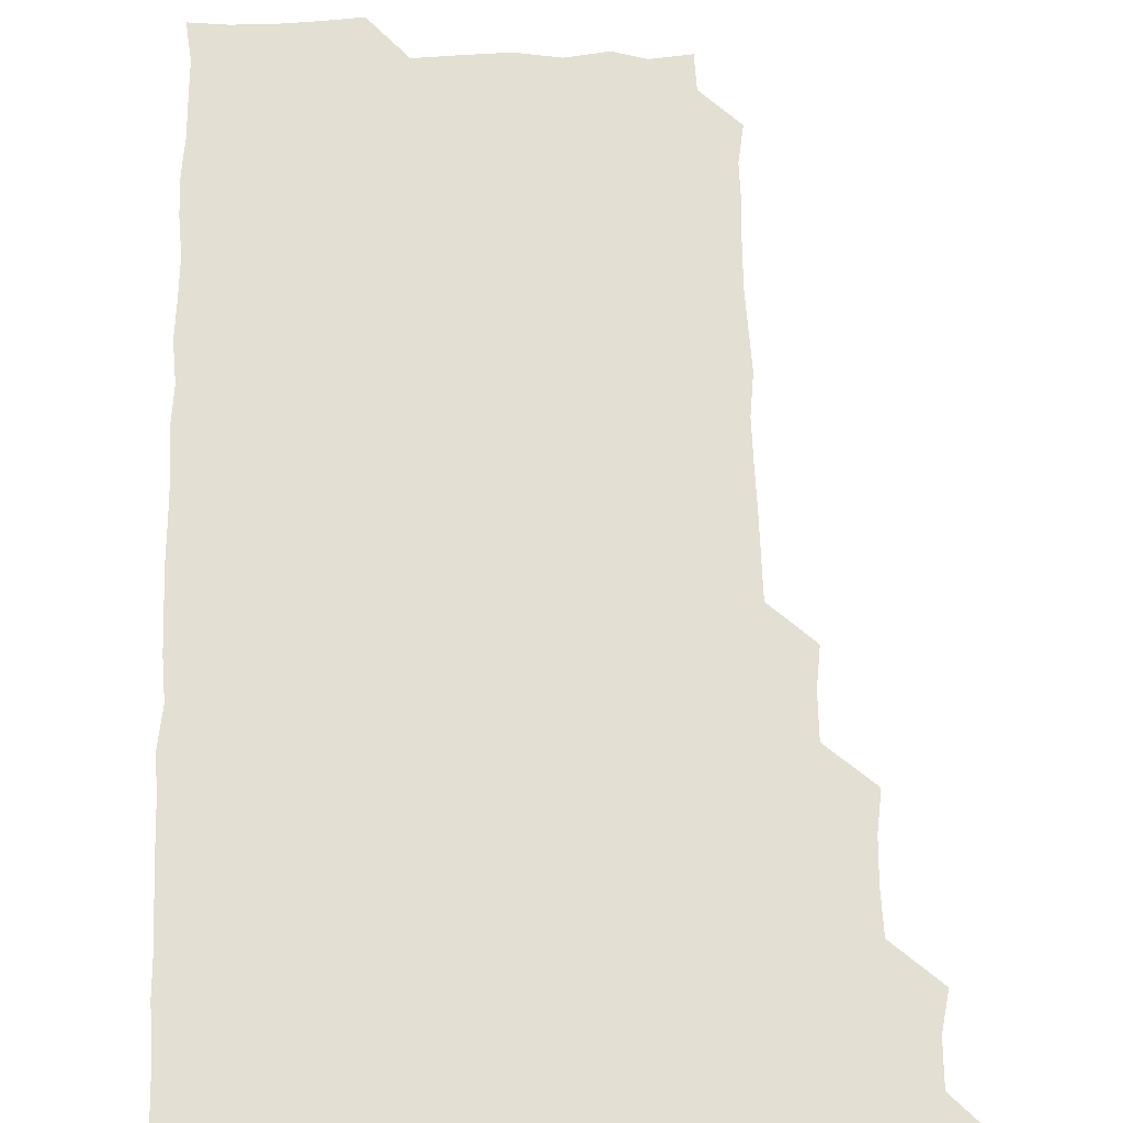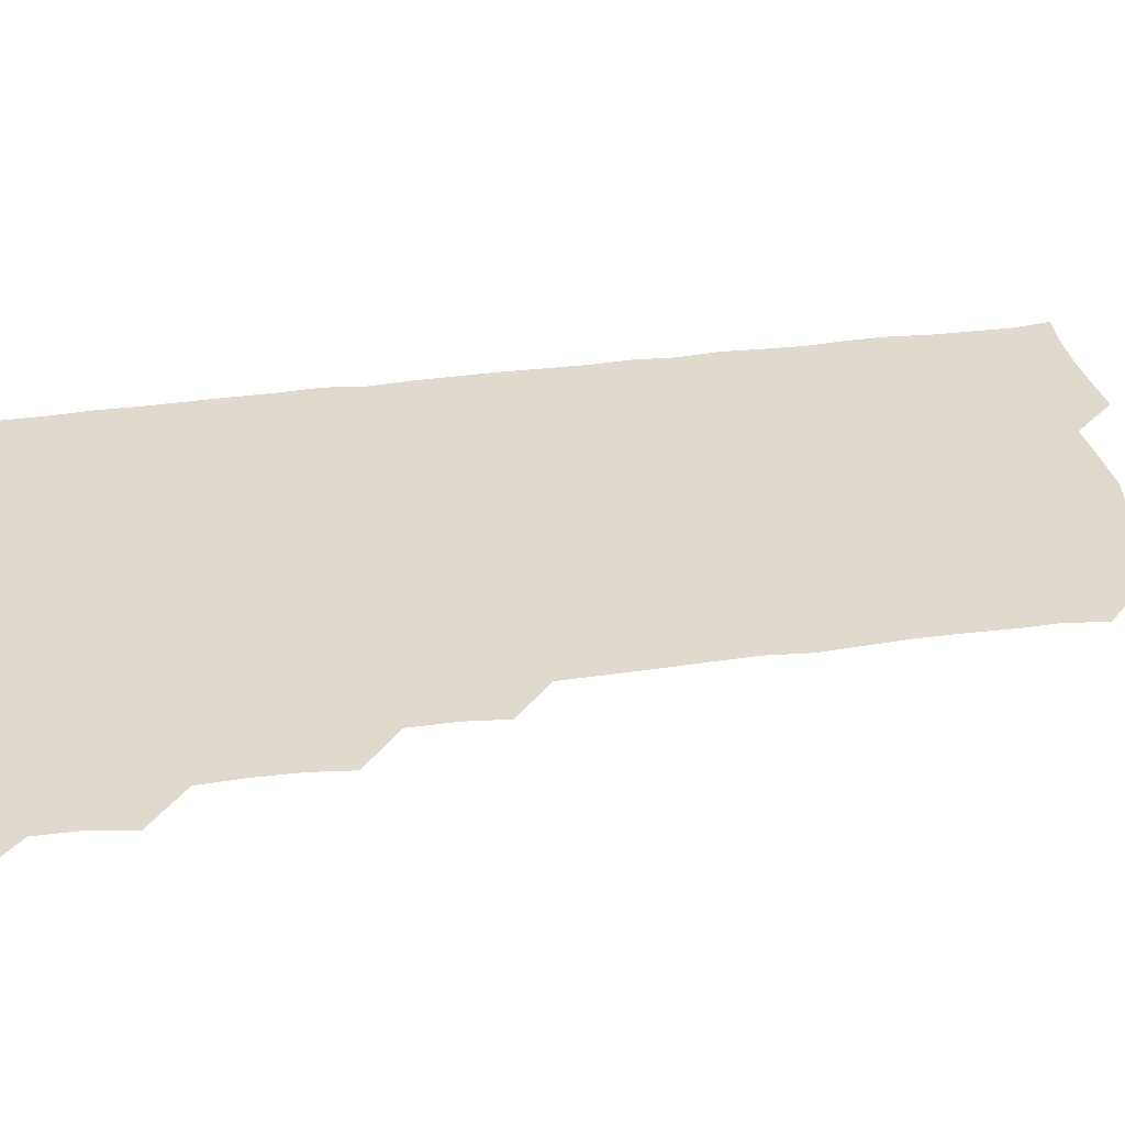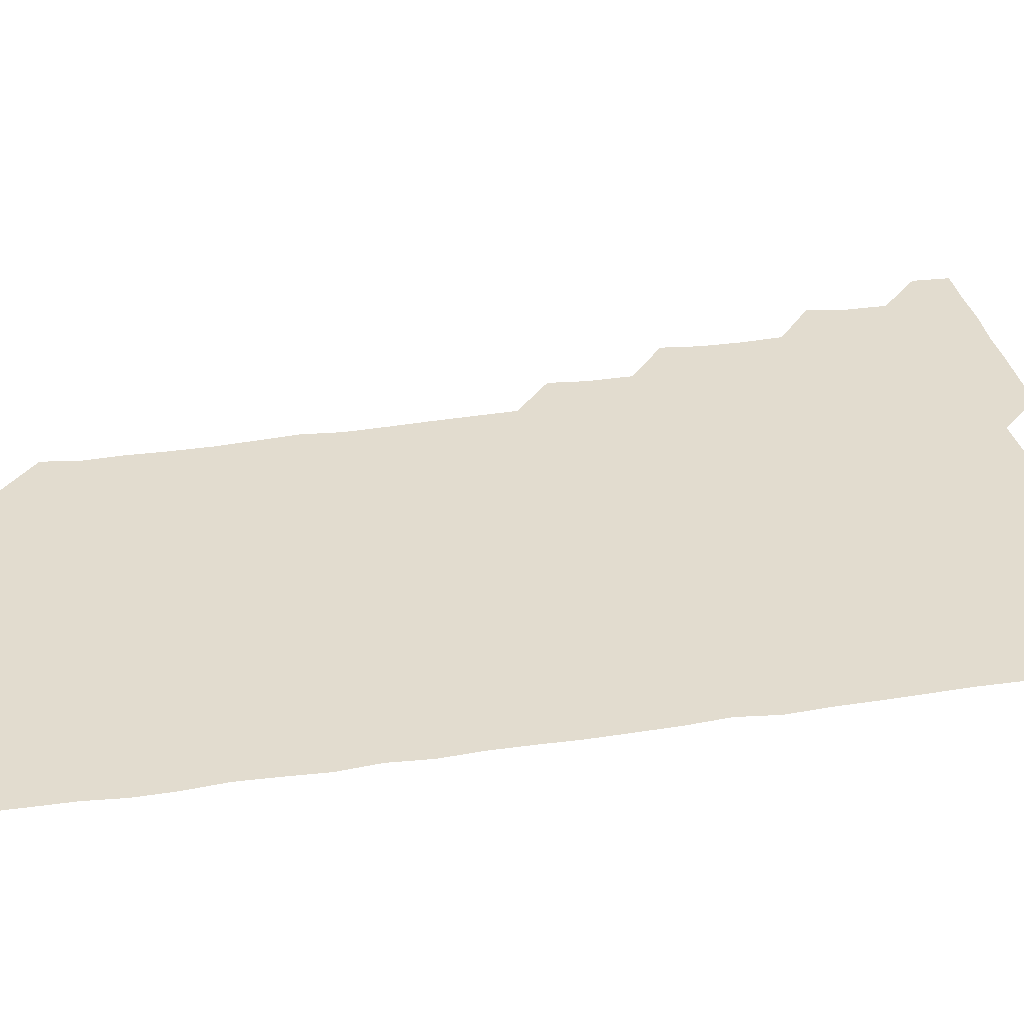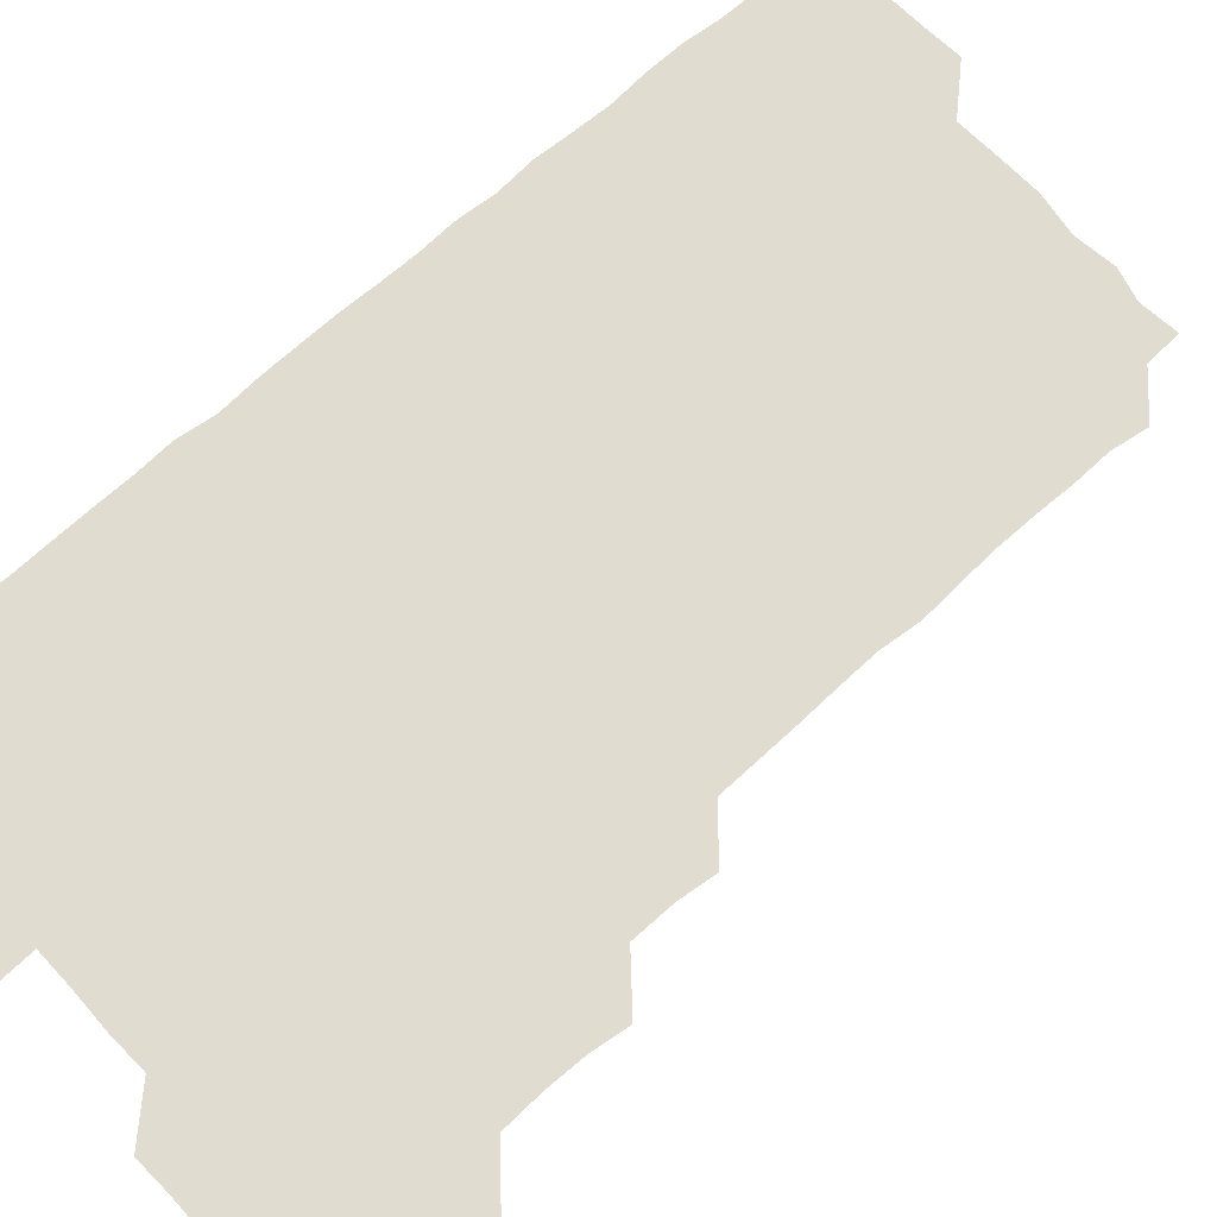
<metadata>
{"format":"obj","ext":"obj","renderer":"f3d","projection":"perspective","resolution":1024,"background":"white","views":[{"elev":67.0,"azim":178.9,"up":"+Z"},{"elev":32.8,"azim":-100.8,"up":"+Z"},{"elev":34.7,"azim":78.5,"up":"+Z"},{"elev":69.7,"azim":-131.8,"up":"+Z"}]}
</metadata>
<code>
v 465.2 556.2 0
v 466 570.7 0
v 478 510.5 0
v 481 524.5 0
v 481.1 540.5 0
v 481.7 555.7 0
v 481.1 570.7 0
v 493.7 449.9 0
v 495.6 464.3 0
v 496 479.6 0
v 495.4 495.8 0
v 497.4 511.8 0
v 496.8 526.1 0
v 496.5 540.8 0
v 496.5 555.5 0
v 495.7 571.4 0
v 509.3 404.3 0
v 511 418.9 0
v 510.9 435.4 0
v 511.6 451.3 0
v 511.6 466.2 0
v 509.7 480.3 0
v 511.7 496.4 0
v 512 511.5 0
v 511.6 525.9 0
v 511.3 540.8 0
v 511.1 555.9 0
v 511.1 570.9 0
v 524.5 222.6 0
v 526.7 236.8 0
v 526.4 251.2 0
v 526.9 266.2 0
v 526.9 282.5 0
v 526.1 298.6 0
v 525.3 312.4 0
v 526.8 327.9 0
v 526.5 343.4 0
v 526 358.8 0
v 525.7 374.1 0
v 525.4 390 0
v 525.9 405.8 0
v 526.1 420.9 0
v 525.8 435.7 0
v 526.6 451.3 0
v 527 466.6 0
v 526.5 481.5 0
v 525.8 496.2 0
v 525.8 511 0
v 526 525.9 0
v 526.4 540.6 0
v 526.1 556 0
v 526.1 571.4 0
v 539.7 195.2 0
v 539 209 0
v 539.8 224 0
v 542.8 241 0
v 542.2 256 0
v 542.2 271.3 0
v 541.4 285.6 0
v 542.1 301 0
v 540.9 315.6 0
v 542.4 331.6 0
v 541.3 345.7 0
v 541.5 361 0
v 541.7 376.3 0
v 541 391 0
v 541.1 406.2 0
v 542 421.9 0
v 541.6 436.5 0
v 541.1 451.1 0
v 541.1 466.1 0
v 541.4 481.3 0
v 541.4 496.2 0
v 541.4 511.1 0
v 541.6 525.8 0
v 541.2 540.9 0
v 540.9 556.2 0
v 541 571.3 0
v 554.5 196.9 0
v 557.2 211.3 0
v 557.2 227.5 0
v 556.7 241.8 0
v 557.4 257.6 0
v 557.2 272.2 0
v 556.8 286.8 0
v 556.6 301.6 0
v 556.2 316.2 0
v 557.1 332.3 0
v 556.6 346.6 0
v 556.7 361.7 0
v 556 376.1 0
v 555.9 391 0
v 555.8 405.8 0
v 556.6 421.6 0
v 556.4 436.4 0
v 556 451 0
v 556.4 466.3 0
v 556.4 481.3 0
v 556.4 496.1 0
v 556.6 511 0
v 556.8 525.5 0
v 556.4 540.4 0
v 555.6 556 0
v 555 572 0
v 566.9 193.6 0
v 571.8 213.3 0
v 572.1 227.6 0
v 571.5 241.8 0
v 571.7 257 0
v 571.4 271.5 0
v 571.4 286.7 0
v 571.1 301.2 0
v 571.4 316.8 0
v 571.4 331.8 0
v 571.5 346.8 0
v 571.5 361.8 0
v 571.4 376.5 0
v 571.6 391.7 0
v 571.5 406.7 0
v 571 421 0
v 571.1 436.1 0
v 570.9 450.9 0
v 571.5 466.5 0
v 571 481 0
v 571.3 496.2 0
v 571.5 511 0
v 571.3 525.7 0
v 571.1 540.5 0
v 570.4 555.6 0
v 582.7 195.8 0
v 586.7 213.6 0
v 587.1 228.7 0
v 586.4 241.9 0
v 586.4 256.8 0
v 586.5 271.8 0
v 586 286.1 0
v 586.1 301.2 0
v 586.1 316.3 0
v 586 331.2 0
v 586.2 347.3 0
v 586.2 361.1 0
v 586.4 376.8 0
v 586.3 391.6 0
v 586.2 406.4 0
v 586.6 421.7 0
v 585.9 436 0
v 586.3 451.5 0
v 586.3 466.3 0
v 586.1 481.2 0
v 586.1 496.1 0
v 586.2 511 0
v 586.1 525.9 0
v 586 541 0
v 585.5 556.3 0
v 599.2 193.4 0
v 600.9 213 0
v 601.3 227.1 0
v 601 240.9 0
v 601.1 256.6 0
v 601.2 271.8 0
v 601.2 286.7 0
v 601.2 301.9 0
v 601.3 317.1 0
v 601.1 331.5 0
v 601 345.5 0
v 601 361.4 0
v 601.1 376.7 0
v 601.1 391.8 0
v 601.1 406.2 0
v 601.2 421.9 0
v 600.9 436.1 0
v 601.3 451.7 0
v 601.1 466.3 0
v 600.9 481.1 0
v 600.8 495.8 0
v 601.1 510.9 0
v 601.1 525.9 0
v 601.2 540.7 0
v 601 556.1 0
v 615.6 194.1 0
v 615.9 211.6 0
v 616 227.5 0
v 616.2 241.7 0
v 616 256.3 0
v 616.1 272 0
v 616 286.2 0
v 616 301.4 0
v 616 316.3 0
v 616 331.5 0
v 615.9 346.1 0
v 615.8 361.9 0
v 616.3 375.5 0
v 616 391.1 0
v 616 405.9 0
v 616 421.6 0
v 616 436.5 0
v 616 451.5 0
v 616 466.3 0
v 616.1 481.3 0
v 616.3 496.2 0
v 616 511.1 0
v 616.1 525.9 0
v 616.3 540.4 0
v 616.5 556.3 0
v 616.1 572.4 0
v 632.8 195.1 0
v 631 212.5 0
v 630.8 227.1 0
v 630.8 242.3 0
v 631.1 256.3 0
v 630.9 272 0
v 630.9 286.5 0
v 630.8 301.8 0
v 631.1 316.3 0
v 630.9 331.9 0
v 630.9 346.9 0
v 631 360.3 0
v 630.9 377.1 0
v 630.8 391.9 0
v 631 406.2 0
v 630.9 421.5 0
v 630.9 436.4 0
v 630.7 451.7 0
v 630.8 466.2 0
v 631.2 480.8 0
v 630.9 496.4 0
v 631 511 0
v 631.1 525.7 0
v 631.1 540.8 0
v 631.3 555.2 0
v 629.8 571.4 0
v 647.7 178.8 0
v 646 196.6 0
v 645.8 211.9 0
v 645.7 227.1 0
v 645.7 241.4 0
v 645.6 257.6 0
v 645.6 272.3 0
v 645.7 286.9 0
v 646 300.5 0
v 645.5 318 0
v 645.9 331.4 0
v 645.6 347.1 0
v 645.8 361.7 0
v 645.8 376.5 0
v 645.4 391.6 0
v 646.2 405.5 0
v 645.6 421.9 0
v 645.9 436.2 0
v 645.8 451.3 0
v 645.9 466.1 0
v 646 481.1 0
v 646 496.2 0
v 646.1 511 0
v 646 525.9 0
v 646 540.9 0
v 646 555.7 0
v 645.4 570.8 0
v 662.3 180.1 0
v 661 196.1 0
v 660.5 211.9 0
v 660.2 227.5 0
v 660.5 241.9 0
v 660.2 257.4 0
v 660.5 271.8 0
v 660 287.6 0
v 660.8 301.4 0
v 660.3 317.1 0
v 660.3 332.2 0
v 660.3 347 0
v 660.8 361.2 0
v 660.3 376.8 0
v 661.3 390.7 0
v 660.5 407 0
v 660.4 421.7 0
v 660.7 436.3 0
v 660.8 451.1 0
v 660.6 466.3 0
v 660.9 480.7 0
v 660.2 496.9 0
v 660.7 511.1 0
v 661 525.9 0
v 660.9 540.8 0
v 660.9 556 0
v 660.9 570.8 0
v 677.6 180.9 0
v 676 196.5 0
v 675.7 211.4 0
v 675.5 226.5 0
v 675 242.2 0
v 675.8 256.1 0
v 675.1 271.9 0
v 675.3 286.8 0
v 675.3 301.7 0
v 674.8 317 0
v 676.4 330.6 0
v 675.1 346.9 0
v 674.8 362.1 0
v 675.1 376.7 0
v 675.6 391.1 0
v 675.2 406.6 0
v 676 421 0
v 675.5 436.4 0
v 675.3 451.5 0
v 675.5 466.3 0
v 675.5 481.3 0
v 675 496.4 0
v 676.1 510.9 0
v 675.5 526.3 0
v 675.5 540.7 0
v 676 555.9 0
v 676 571.1 0
v 692.7 181 0
v 691.5 195.1 0
v 690.1 211.4 0
v 689.9 226.7 0
v 690.5 241.4 0
v 689.8 256.7 0
v 689.9 271.2 0
v 690.6 286 0
v 690 301.7 0
v 689.1 316.9 0
v 689.9 331.5 0
v 690.1 346.1 0
v 689.5 361.6 0
v 691 375.8 0
v 689.6 391.7 0
v 690.4 406.1 0
v 690.3 421.2 0
v 689.7 437 0
v 689.4 451.5 0
v 690.2 466 0
v 690.3 481 0
v 691.1 495.8 0
v 690.2 511.4 0
v 690.7 525.9 0
v 691 540.9 0
v 690.8 555.8 0
v 691 570.9 0
v 706.9 179.7 0
v 704.9 194.6 0
v 705.3 208.8 0
v 705.5 223.7 0
v 706.9 238.1 0
v 706.9 252.6 0
v 705.8 267.9 0
v 706.4 282.9 0
v 707.3 297.6 0
v 706.2 313.1 0
v 707.4 328.1 0
v 706.7 343.3 0
v 706.9 358.8 0
v 707.4 373.6 0
v 707.2 388.7 0
v 707 403.7 0
v 706 419.3 0
v 708 434.3 0
v 707.3 449.4 0
v 707.2 464.5 0
v 706.9 479.7 0
v 706.6 494.9 0
v 706.9 509.9 0
v 706 525.4 0
v 706 540.8 0
v 706.1 555.9 0
v 706 570.9 0
v 706 586 0
f 5 6 1
f 1 6 2
f 6 7 2
f 11 12 3
f 3 12 4
f 12 13 4
f 4 13 5
f 13 14 5
f 5 14 6
f 14 15 6
f 6 15 7
f 15 16 7
f 19 20 8
f 8 20 9
f 20 21 9
f 9 21 10
f 21 22 10
f 10 22 11
f 22 23 11
f 11 23 12
f 23 24 12
f 12 24 13
f 24 25 13
f 13 25 14
f 25 26 14
f 14 26 15
f 26 27 15
f 15 27 16
f 27 28 16
f 40 41 17
f 17 41 18
f 41 42 18
f 18 42 19
f 42 43 19
f 19 43 20
f 43 44 20
f 20 44 21
f 44 45 21
f 21 45 22
f 45 46 22
f 22 46 23
f 46 47 23
f 23 47 24
f 47 48 24
f 24 48 25
f 48 49 25
f 25 49 26
f 49 50 26
f 26 50 27
f 50 51 27
f 27 51 28
f 51 52 28
f 54 55 29
f 29 55 30
f 55 56 30
f 30 56 31
f 56 57 31
f 31 57 32
f 57 58 32
f 32 58 33
f 58 59 33
f 33 59 34
f 59 60 34
f 34 60 35
f 60 61 35
f 35 61 36
f 61 62 36
f 36 62 37
f 62 63 37
f 37 63 38
f 63 64 38
f 38 64 39
f 64 65 39
f 39 65 40
f 65 66 40
f 40 66 41
f 66 67 41
f 41 67 42
f 67 68 42
f 42 68 43
f 68 69 43
f 43 69 44
f 69 70 44
f 44 70 45
f 70 71 45
f 45 71 46
f 71 72 46
f 46 72 47
f 72 73 47
f 47 73 48
f 73 74 48
f 48 74 49
f 74 75 49
f 49 75 50
f 75 76 50
f 50 76 51
f 76 77 51
f 51 77 52
f 77 78 52
f 53 79 54
f 79 80 54
f 54 80 55
f 80 81 55
f 55 81 56
f 81 82 56
f 56 82 57
f 82 83 57
f 57 83 58
f 83 84 58
f 58 84 59
f 84 85 59
f 59 85 60
f 85 86 60
f 60 86 61
f 86 87 61
f 61 87 62
f 87 88 62
f 62 88 63
f 88 89 63
f 63 89 64
f 89 90 64
f 64 90 65
f 90 91 65
f 65 91 66
f 91 92 66
f 66 92 67
f 92 93 67
f 67 93 68
f 93 94 68
f 68 94 69
f 94 95 69
f 69 95 70
f 95 96 70
f 70 96 71
f 96 97 71
f 71 97 72
f 97 98 72
f 72 98 73
f 98 99 73
f 73 99 74
f 99 100 74
f 74 100 75
f 100 101 75
f 75 101 76
f 101 102 76
f 76 102 77
f 102 103 77
f 77 103 78
f 103 104 78
f 79 105 80
f 105 106 80
f 80 106 81
f 106 107 81
f 81 107 82
f 107 108 82
f 82 108 83
f 108 109 83
f 83 109 84
f 109 110 84
f 84 110 85
f 110 111 85
f 85 111 86
f 111 112 86
f 86 112 87
f 112 113 87
f 87 113 88
f 113 114 88
f 88 114 89
f 114 115 89
f 89 115 90
f 115 116 90
f 90 116 91
f 116 117 91
f 91 117 92
f 117 118 92
f 92 118 93
f 118 119 93
f 93 119 94
f 119 120 94
f 94 120 95
f 120 121 95
f 95 121 96
f 121 122 96
f 96 122 97
f 122 123 97
f 97 123 98
f 123 124 98
f 98 124 99
f 124 125 99
f 99 125 100
f 125 126 100
f 100 126 101
f 126 127 101
f 101 127 102
f 127 128 102
f 102 128 103
f 128 129 103
f 103 129 104
f 105 130 106
f 130 131 106
f 106 131 107
f 131 132 107
f 107 132 108
f 132 133 108
f 108 133 109
f 133 134 109
f 109 134 110
f 134 135 110
f 110 135 111
f 135 136 111
f 111 136 112
f 136 137 112
f 112 137 113
f 137 138 113
f 113 138 114
f 138 139 114
f 114 139 115
f 139 140 115
f 115 140 116
f 140 141 116
f 116 141 117
f 141 142 117
f 117 142 118
f 142 143 118
f 118 143 119
f 143 144 119
f 119 144 120
f 144 145 120
f 120 145 121
f 145 146 121
f 121 146 122
f 146 147 122
f 122 147 123
f 147 148 123
f 123 148 124
f 148 149 124
f 124 149 125
f 149 150 125
f 125 150 126
f 150 151 126
f 126 151 127
f 151 152 127
f 127 152 128
f 152 153 128
f 128 153 129
f 153 154 129
f 130 155 131
f 155 156 131
f 131 156 132
f 156 157 132
f 132 157 133
f 157 158 133
f 133 158 134
f 158 159 134
f 134 159 135
f 159 160 135
f 135 160 136
f 160 161 136
f 136 161 137
f 161 162 137
f 137 162 138
f 162 163 138
f 138 163 139
f 163 164 139
f 139 164 140
f 164 165 140
f 140 165 141
f 165 166 141
f 141 166 142
f 166 167 142
f 142 167 143
f 167 168 143
f 143 168 144
f 168 169 144
f 144 169 145
f 169 170 145
f 145 170 146
f 170 171 146
f 146 171 147
f 171 172 147
f 147 172 148
f 172 173 148
f 148 173 149
f 173 174 149
f 149 174 150
f 174 175 150
f 150 175 151
f 175 176 151
f 151 176 152
f 176 177 152
f 152 177 153
f 177 178 153
f 153 178 154
f 178 179 154
f 155 180 156
f 180 181 156
f 156 181 157
f 181 182 157
f 157 182 158
f 182 183 158
f 158 183 159
f 183 184 159
f 159 184 160
f 184 185 160
f 160 185 161
f 185 186 161
f 161 186 162
f 186 187 162
f 162 187 163
f 187 188 163
f 163 188 164
f 188 189 164
f 164 189 165
f 189 190 165
f 165 190 166
f 190 191 166
f 166 191 167
f 191 192 167
f 167 192 168
f 192 193 168
f 168 193 169
f 193 194 169
f 169 194 170
f 194 195 170
f 170 195 171
f 195 196 171
f 171 196 172
f 196 197 172
f 172 197 173
f 197 198 173
f 173 198 174
f 198 199 174
f 174 199 175
f 199 200 175
f 175 200 176
f 200 201 176
f 176 201 177
f 201 202 177
f 177 202 178
f 202 203 178
f 178 203 179
f 203 204 179
f 180 206 181
f 206 207 181
f 181 207 182
f 207 208 182
f 182 208 183
f 208 209 183
f 183 209 184
f 209 210 184
f 184 210 185
f 210 211 185
f 185 211 186
f 211 212 186
f 186 212 187
f 212 213 187
f 187 213 188
f 213 214 188
f 188 214 189
f 214 215 189
f 189 215 190
f 215 216 190
f 190 216 191
f 216 217 191
f 191 217 192
f 217 218 192
f 192 218 193
f 218 219 193
f 193 219 194
f 219 220 194
f 194 220 195
f 220 221 195
f 195 221 196
f 221 222 196
f 196 222 197
f 222 223 197
f 197 223 198
f 223 224 198
f 198 224 199
f 224 225 199
f 199 225 200
f 225 226 200
f 200 226 201
f 226 227 201
f 201 227 202
f 227 228 202
f 202 228 203
f 228 229 203
f 203 229 204
f 229 230 204
f 204 230 205
f 230 231 205
f 232 233 206
f 206 233 207
f 233 234 207
f 207 234 208
f 234 235 208
f 208 235 209
f 235 236 209
f 209 236 210
f 236 237 210
f 210 237 211
f 237 238 211
f 211 238 212
f 238 239 212
f 212 239 213
f 239 240 213
f 213 240 214
f 240 241 214
f 214 241 215
f 241 242 215
f 215 242 216
f 242 243 216
f 216 243 217
f 243 244 217
f 217 244 218
f 244 245 218
f 218 245 219
f 245 246 219
f 219 246 220
f 246 247 220
f 220 247 221
f 247 248 221
f 221 248 222
f 248 249 222
f 222 249 223
f 249 250 223
f 223 250 224
f 250 251 224
f 224 251 225
f 251 252 225
f 225 252 226
f 252 253 226
f 226 253 227
f 253 254 227
f 227 254 228
f 254 255 228
f 228 255 229
f 255 256 229
f 229 256 230
f 256 257 230
f 230 257 231
f 257 258 231
f 232 259 233
f 259 260 233
f 233 260 234
f 260 261 234
f 234 261 235
f 261 262 235
f 235 262 236
f 262 263 236
f 236 263 237
f 263 264 237
f 237 264 238
f 264 265 238
f 238 265 239
f 265 266 239
f 239 266 240
f 266 267 240
f 240 267 241
f 267 268 241
f 241 268 242
f 268 269 242
f 242 269 243
f 269 270 243
f 243 270 244
f 270 271 244
f 244 271 245
f 271 272 245
f 245 272 246
f 272 273 246
f 246 273 247
f 273 274 247
f 247 274 248
f 274 275 248
f 248 275 249
f 275 276 249
f 249 276 250
f 276 277 250
f 250 277 251
f 277 278 251
f 251 278 252
f 278 279 252
f 252 279 253
f 279 280 253
f 253 280 254
f 280 281 254
f 254 281 255
f 281 282 255
f 255 282 256
f 282 283 256
f 256 283 257
f 283 284 257
f 257 284 258
f 284 285 258
f 259 286 260
f 286 287 260
f 260 287 261
f 287 288 261
f 261 288 262
f 288 289 262
f 262 289 263
f 289 290 263
f 263 290 264
f 290 291 264
f 264 291 265
f 291 292 265
f 265 292 266
f 292 293 266
f 266 293 267
f 293 294 267
f 267 294 268
f 294 295 268
f 268 295 269
f 295 296 269
f 269 296 270
f 296 297 270
f 270 297 271
f 297 298 271
f 271 298 272
f 298 299 272
f 272 299 273
f 299 300 273
f 273 300 274
f 300 301 274
f 274 301 275
f 301 302 275
f 275 302 276
f 302 303 276
f 276 303 277
f 303 304 277
f 277 304 278
f 304 305 278
f 278 305 279
f 305 306 279
f 279 306 280
f 306 307 280
f 280 307 281
f 307 308 281
f 281 308 282
f 308 309 282
f 282 309 283
f 309 310 283
f 283 310 284
f 310 311 284
f 284 311 285
f 311 312 285
f 286 313 287
f 313 314 287
f 287 314 288
f 314 315 288
f 288 315 289
f 315 316 289
f 289 316 290
f 316 317 290
f 290 317 291
f 317 318 291
f 291 318 292
f 318 319 292
f 292 319 293
f 319 320 293
f 293 320 294
f 320 321 294
f 294 321 295
f 321 322 295
f 295 322 296
f 322 323 296
f 296 323 297
f 323 324 297
f 297 324 298
f 324 325 298
f 298 325 299
f 325 326 299
f 299 326 300
f 326 327 300
f 300 327 301
f 327 328 301
f 301 328 302
f 328 329 302
f 302 329 303
f 329 330 303
f 303 330 304
f 330 331 304
f 304 331 305
f 331 332 305
f 305 332 306
f 332 333 306
f 306 333 307
f 333 334 307
f 307 334 308
f 334 335 308
f 308 335 309
f 335 336 309
f 309 336 310
f 336 337 310
f 310 337 311
f 337 338 311
f 311 338 312
f 338 339 312
f 313 340 314
f 340 341 314
f 314 341 315
f 341 342 315
f 315 342 316
f 342 343 316
f 316 343 317
f 343 344 317
f 317 344 318
f 344 345 318
f 318 345 319
f 345 346 319
f 319 346 320
f 346 347 320
f 320 347 321
f 347 348 321
f 321 348 322
f 348 349 322
f 322 349 323
f 349 350 323
f 323 350 324
f 350 351 324
f 324 351 325
f 351 352 325
f 325 352 326
f 352 353 326
f 326 353 327
f 353 354 327
f 327 354 328
f 354 355 328
f 328 355 329
f 355 356 329
f 329 356 330
f 356 357 330
f 330 357 331
f 357 358 331
f 331 358 332
f 358 359 332
f 332 359 333
f 359 360 333
f 333 360 334
f 360 361 334
f 334 361 335
f 361 362 335
f 335 362 336
f 362 363 336
f 336 363 337
f 363 364 337
f 337 364 338
f 364 365 338
f 338 365 339
f 365 366 339

</code>
